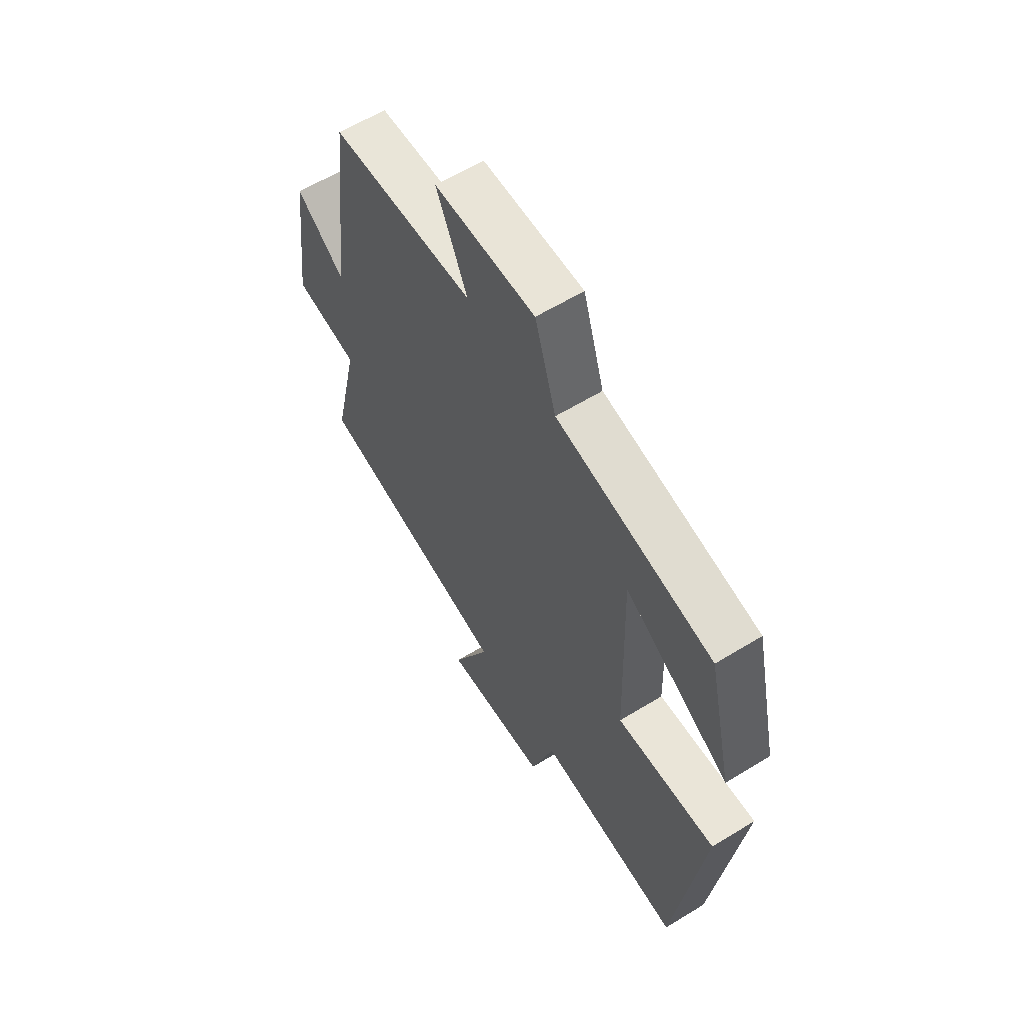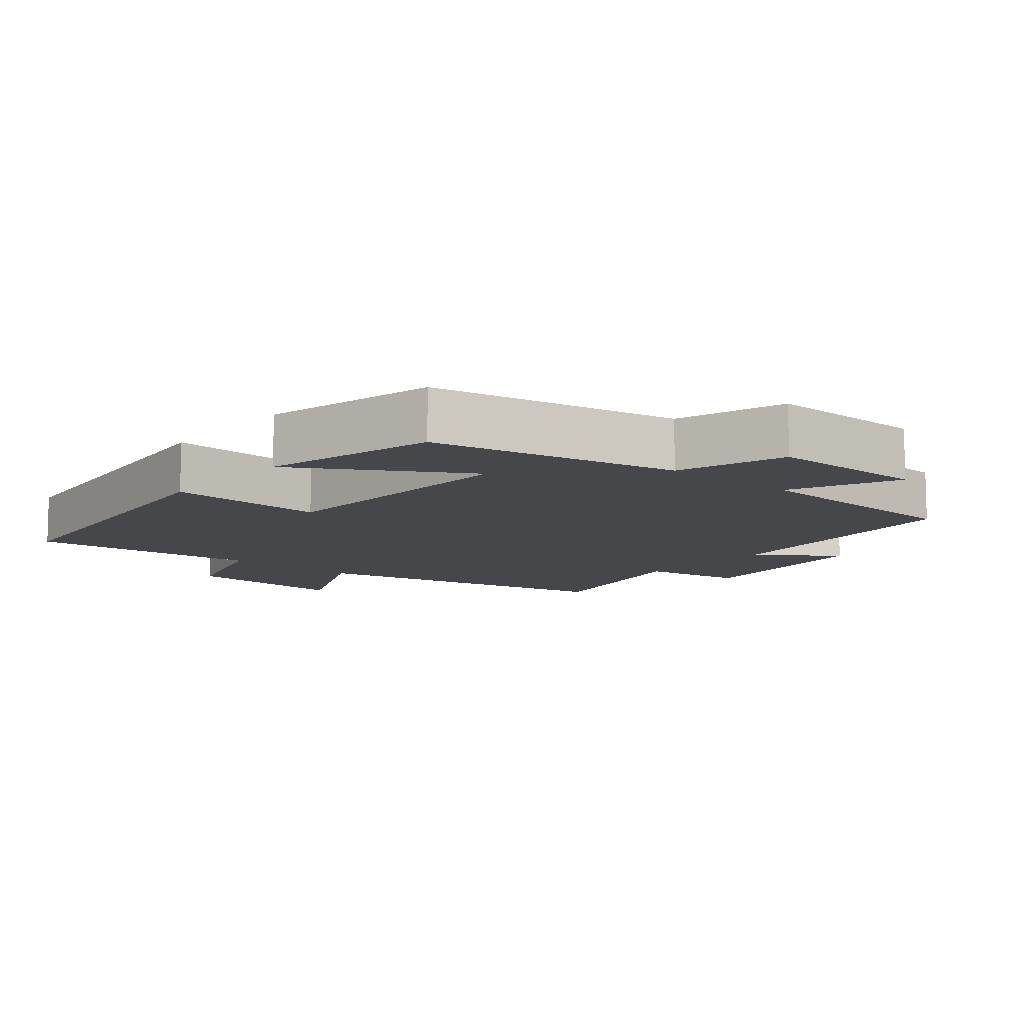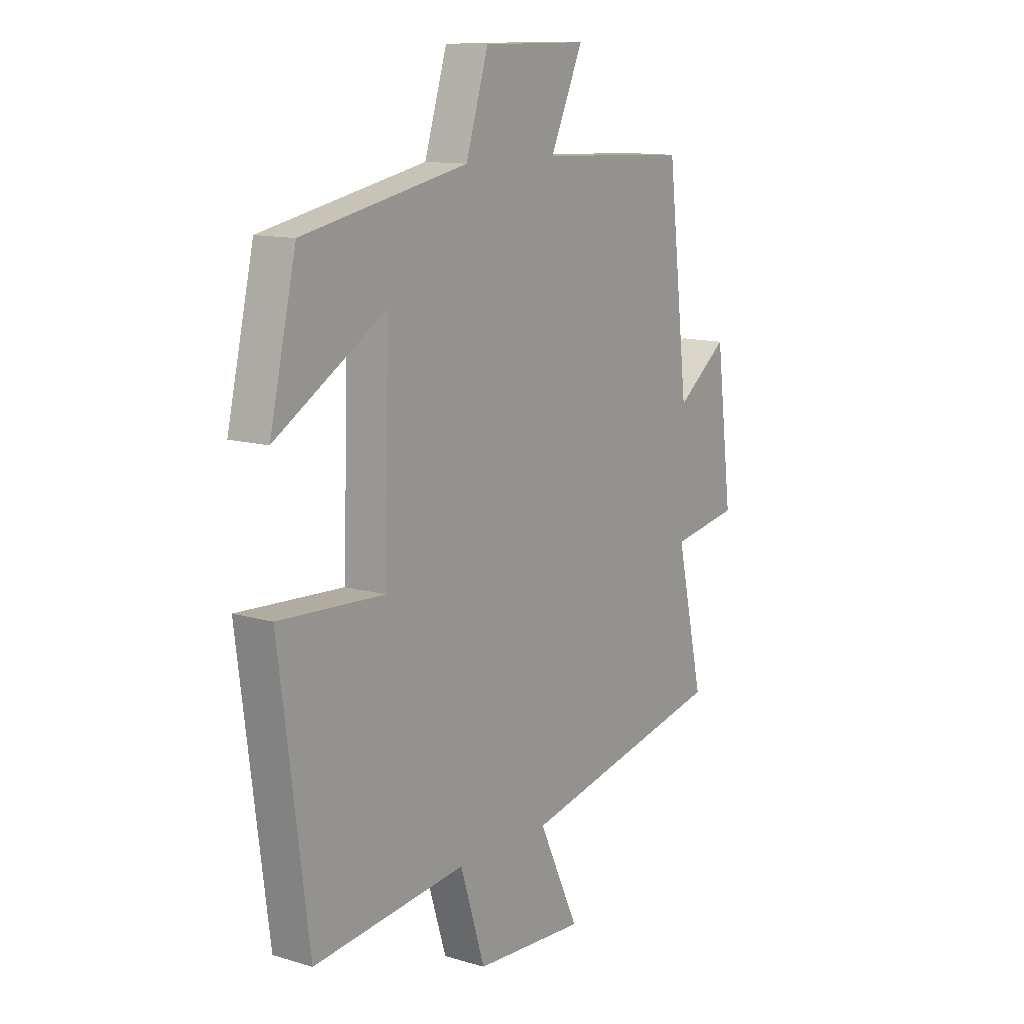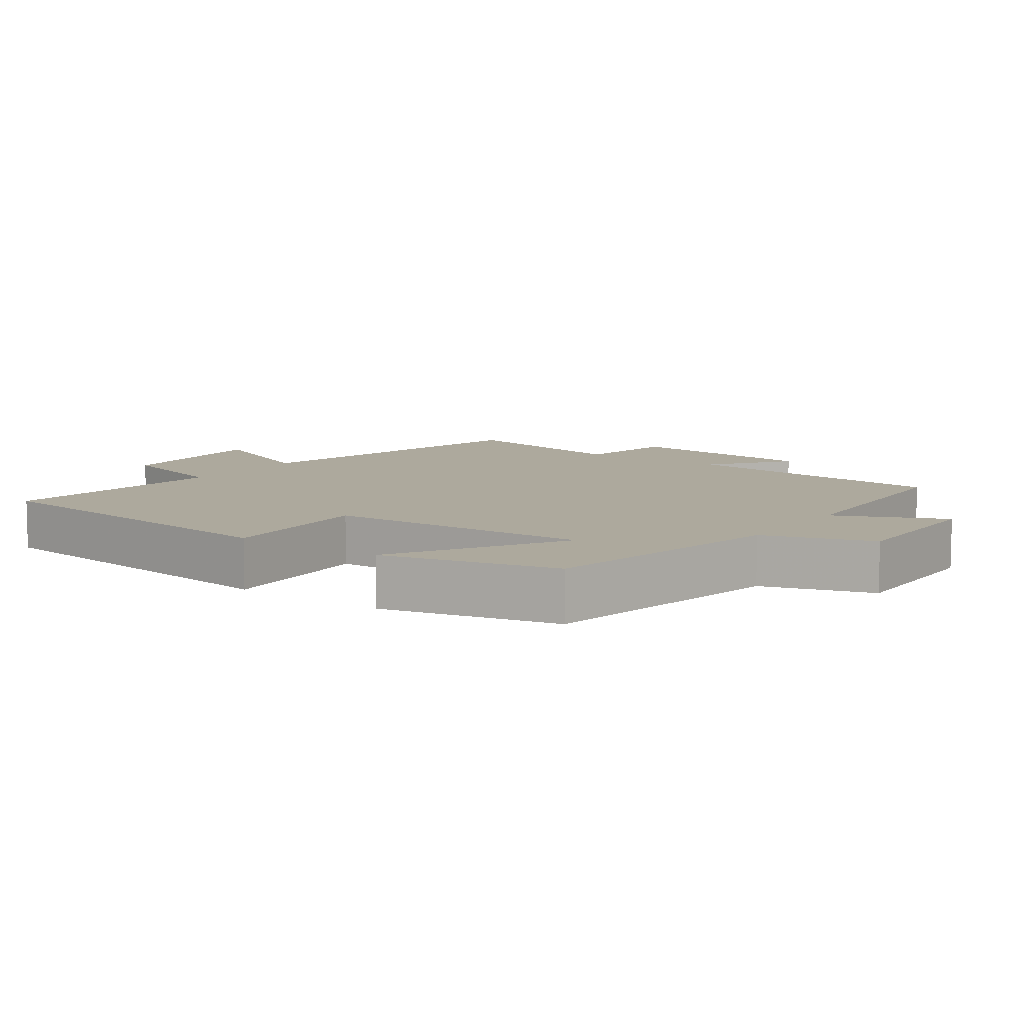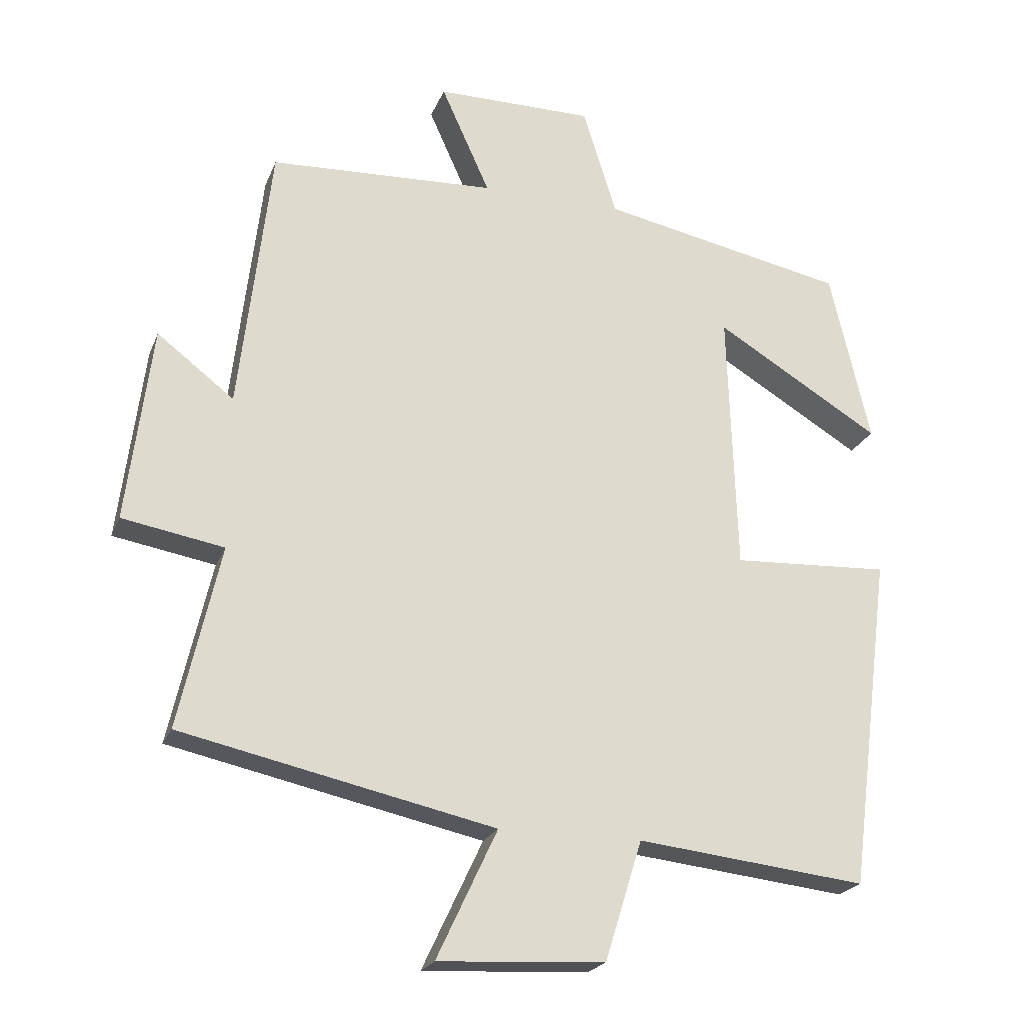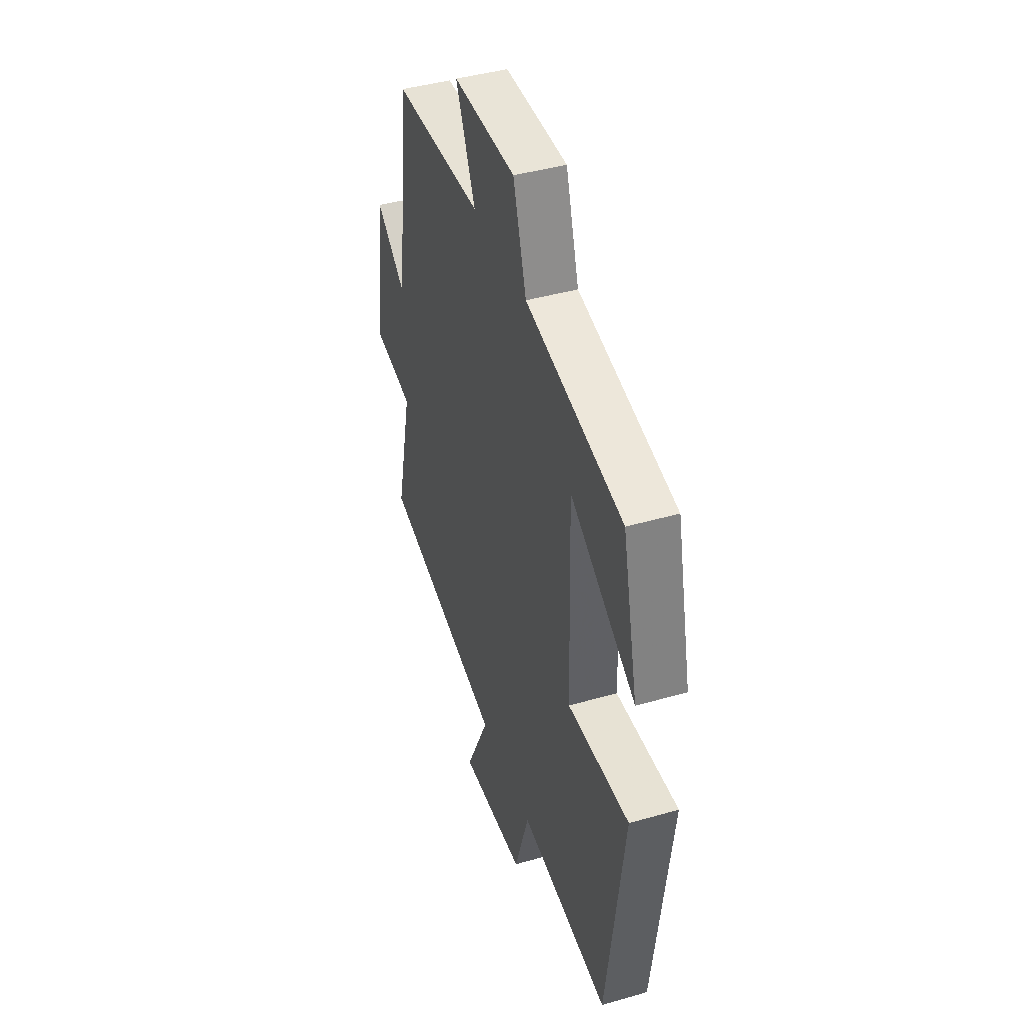
<metadata>
{"format":"obj","ext":"obj","renderer":"f3d","projection":"perspective","resolution":1024,"background":"white","views":[{"elev":60.8,"azim":-122.0,"up":"+Z"},{"elev":-10.4,"azim":-40.5,"up":"+Y"},{"elev":12.2,"azim":-55.0,"up":"+Z"},{"elev":8.9,"azim":-54.9,"up":"+Y"},{"elev":-22.3,"azim":162.1,"up":"+Z"},{"elev":43.0,"azim":-108.8,"up":"+Z"}]}
</metadata>
<code>
v 0.56 0.07 -0.401
v 0.105 0.07 -0.5
v 0.193 0.07 -0.687
v -0.049 0.07 -0.673
v -0.103 0.07 -0.5
v -0.437 0.07 -0.537
v -0.5 0.07 -0.05
v -0.271 0.07 -0.062
v -0.259 0.07 0.322
v -0.5 0.07 0.176
v -0.442 0.07 0.428
v -0.083 0.07 0.5
v -0.034 0.07 0.658
v 0.196 0.07 0.658
v 0.125 0.07 0.5
v 0.454 0.07 0.485
v 0.5 0.07 0.091
v 0.612 0.07 0.177
v 0.648 0.07 -0.109
v 0.5 0.07 -0.135
v 0.56 0 -0.401
v 0.105 0 -0.5
v 0.193 0 -0.687
v -0.049 0 -0.673
v -0.103 0 -0.5
v -0.437 0 -0.537
v -0.5 0 -0.05
v -0.271 0 -0.062
v -0.259 0 0.322
v -0.5 0 0.176
v -0.442 0 0.428
v -0.083 0 0.5
v -0.034 0 0.658
v 0.196 0 0.658
v 0.125 0 0.5
v 0.454 0 0.485
v 0.5 0 0.091
v 0.612 0 0.177
v 0.648 0 -0.109
v 0.5 0 -0.135
f 17 18 19 20
f 15 16 17 20
f 15 20 1 2
f 12 13 14 15
f 12 15 2
f 9 10 11 12
f 8 9 12 2
f 5 6 7 8
f 5 8 2 3
f 3 4 5
f 40 39 38 37
f 40 37 36 35
f 22 21 40 35
f 35 34 33 32
f 22 35 32
f 32 31 30 29
f 22 32 29 28
f 28 27 26 25
f 23 22 28 25
f 25 24 23
f 1 21 22 2
f 2 22 23 3
f 3 23 24 4
f 4 24 25 5
f 5 25 26 6
f 6 26 27 7
f 7 27 28 8
f 8 28 29 9
f 9 29 30 10
f 10 30 31 11
f 11 31 32 12
f 12 32 33 13
f 13 33 34 14
f 14 34 35 15
f 15 35 36 16
f 16 36 37 17
f 17 37 38 18
f 18 38 39 19
f 19 39 40 20
f 20 40 21 1

</code>
